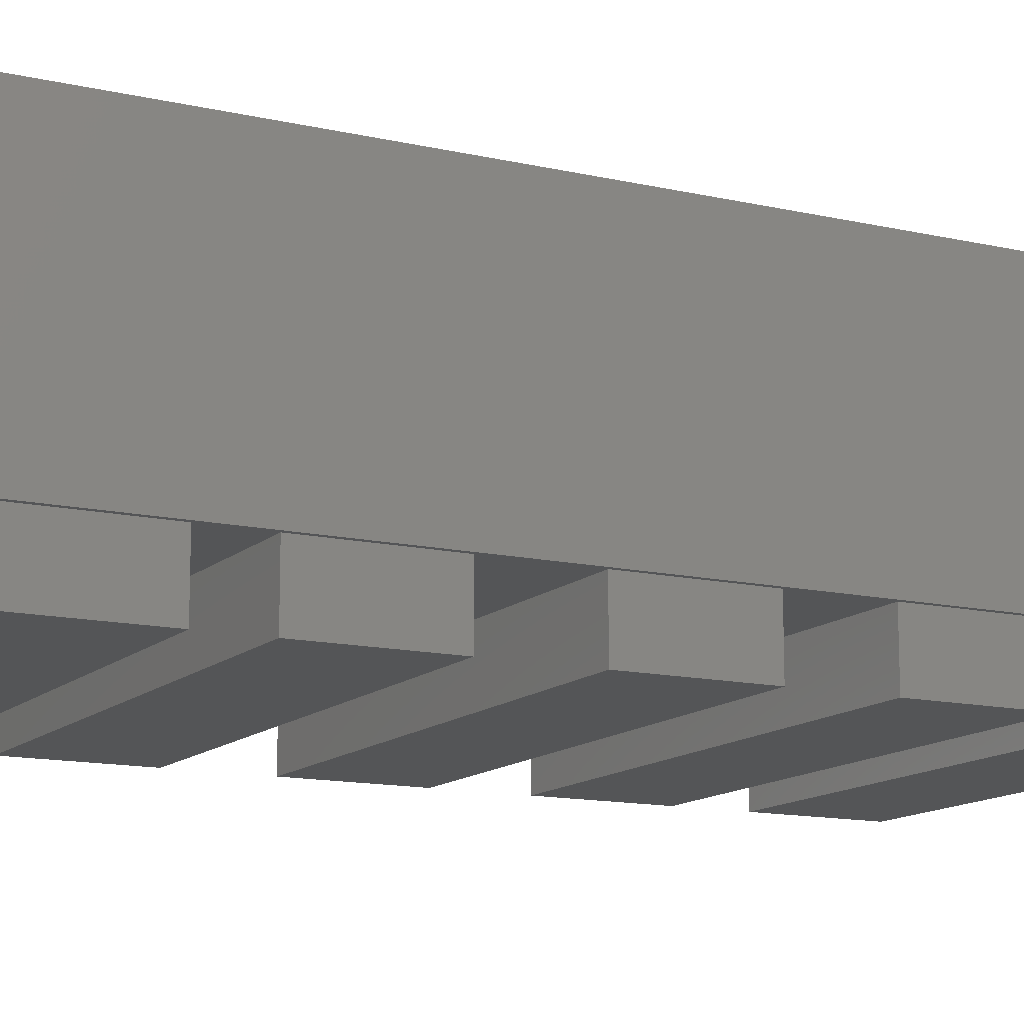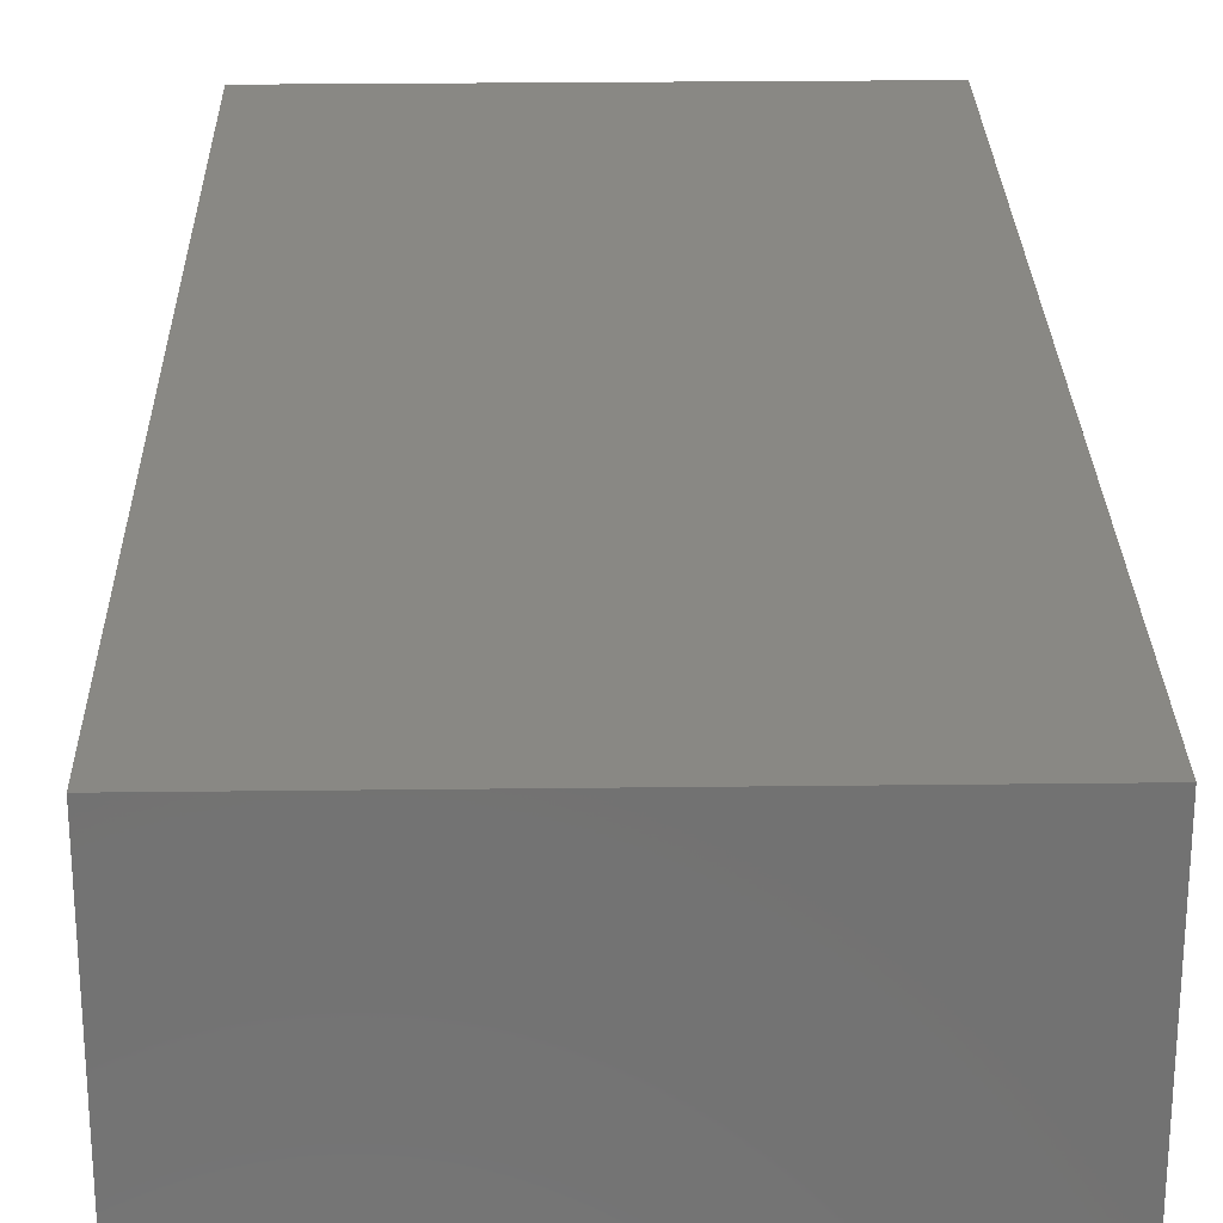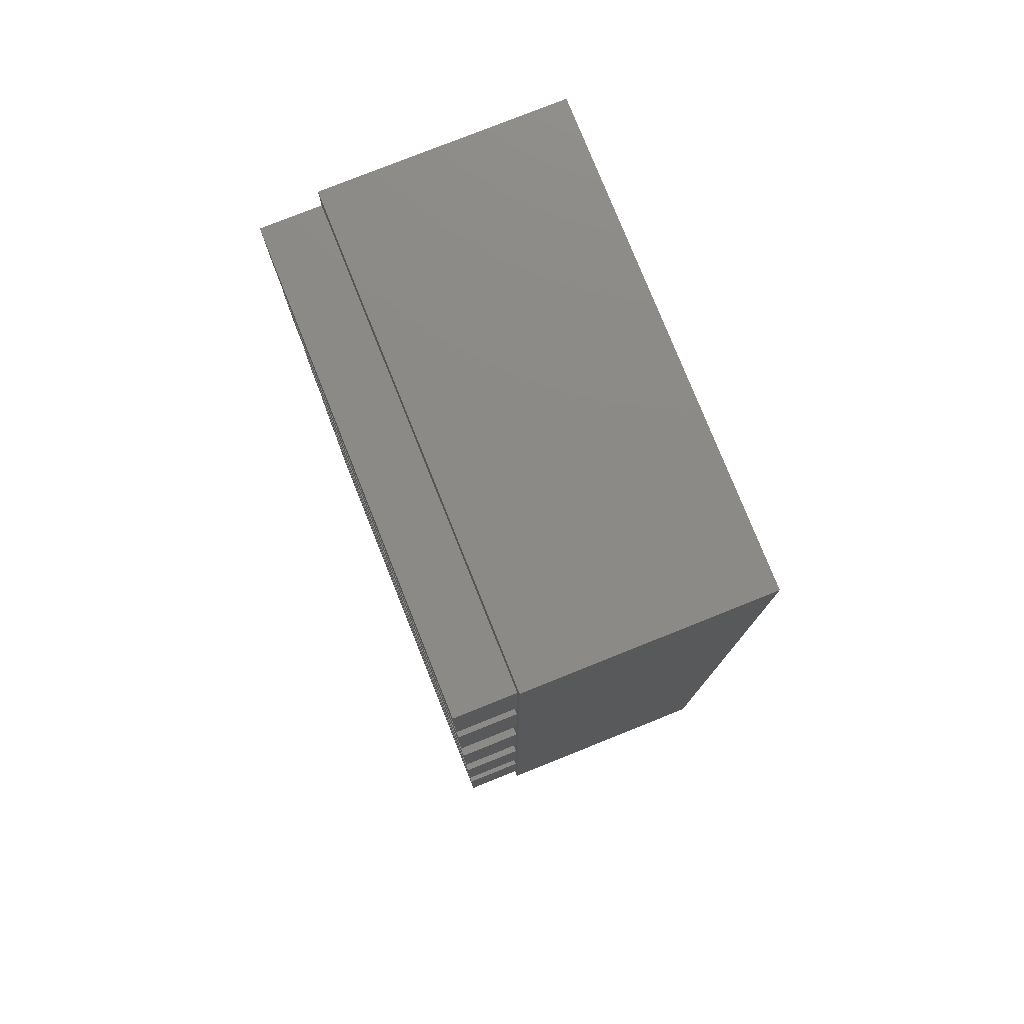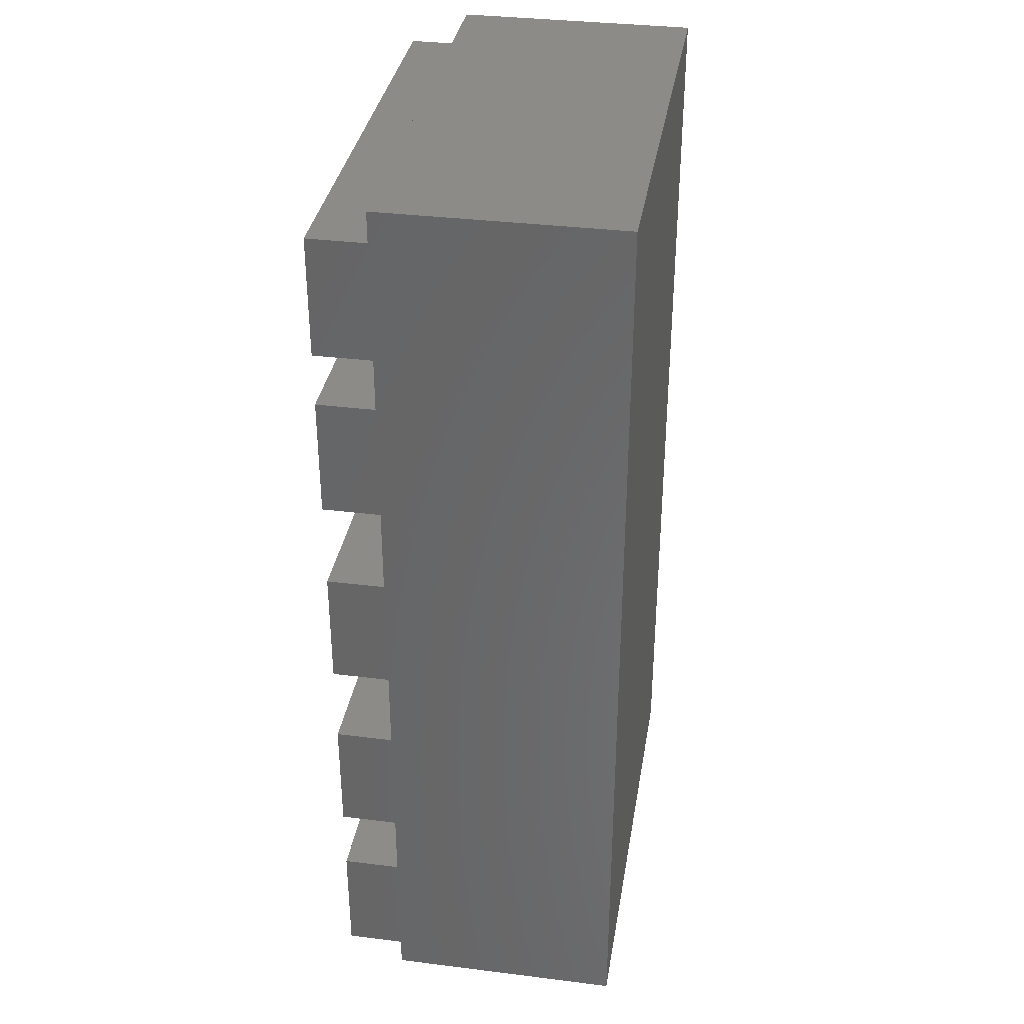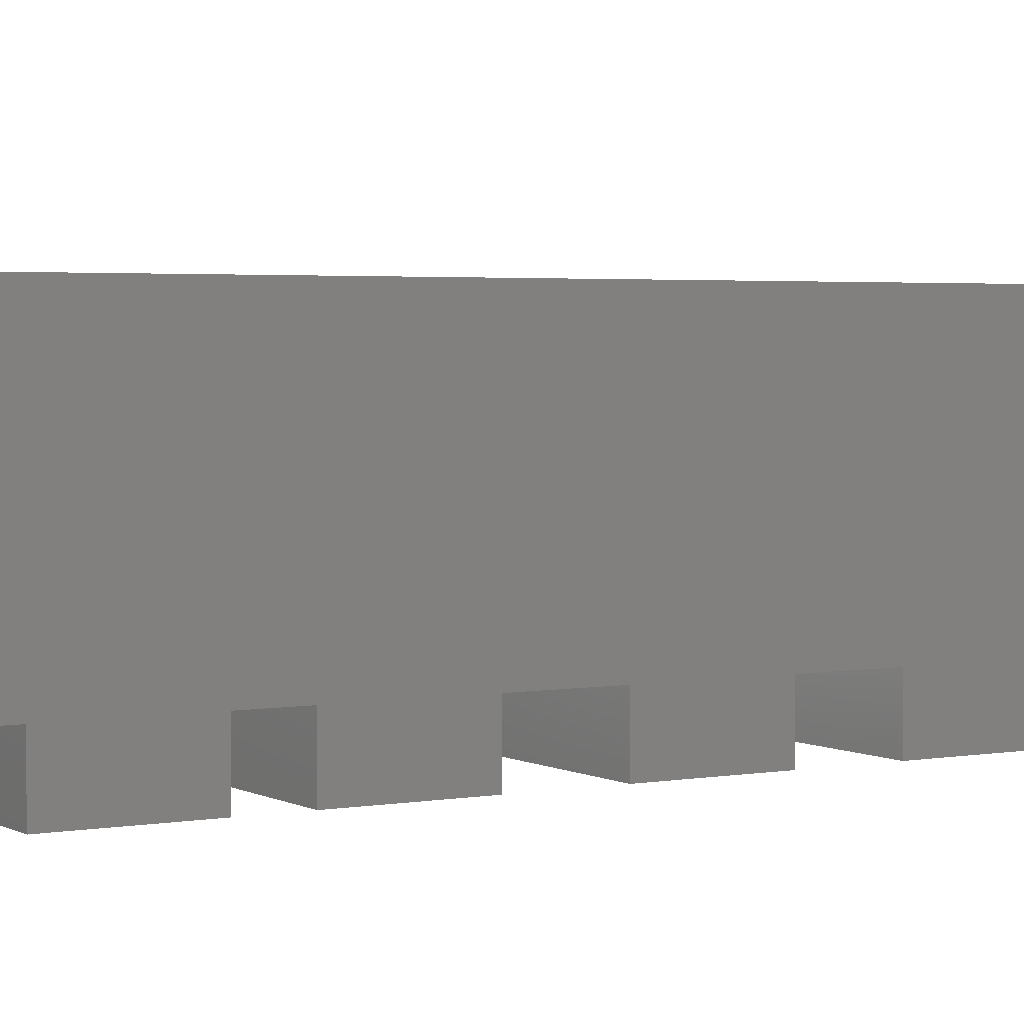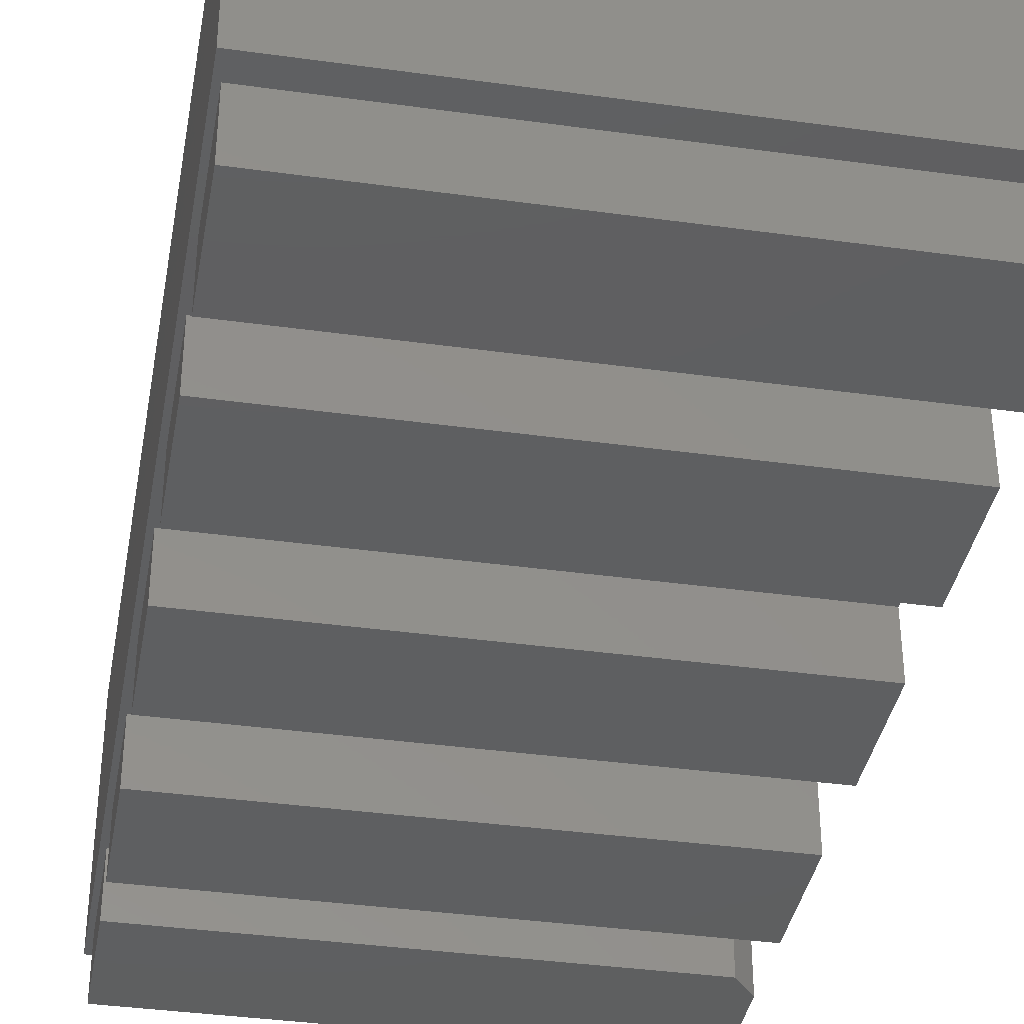
<metadata>
{"format":"stl","ext":"stl","renderer":"f3d","projection":"perspective","resolution":1024,"background":"white","views":[{"elev":-13.1,"azim":62.2,"up":"+Y"},{"elev":26.0,"azim":-1.1,"up":"+Y"},{"elev":78.1,"azim":68.2,"up":"+Z"},{"elev":35.0,"azim":99.4,"up":"+Z"},{"elev":3.0,"azim":58.9,"up":"+Y"},{"elev":-37.6,"azim":169.9,"up":"+Y"}]}
</metadata>
<code>
# stl→obj: 51 verts, 98 faces
v 0.375 -0.4688 0.6973
v -0.375 -0.4688 0.6973
v 0.375 -0.4688 0.5078
v -0.375 -0.4688 0.5469
v -0.3438 -0.4688 0.5078
v -0.3438 -0.375 0.5078
v 0.375 -0.375 0.5078
v -0.375 0 -0.75
v -0.375 -0.375 -0.75
v -0.375 -0.375 -0.7109
v -0.375 -0.375 -0.5215
v -0.375 -0.375 -0.4141
v -0.375 -0.375 -0.2246
v -0.375 -0.375 -0.09375
v -0.375 -0.375 0.09572
v -0.375 -0.375 0.2344
v -0.375 -0.375 0.4238
v -0.375 -0.375 0.5078
v -0.375 -0.375 0.5469
v -0.375 -0.375 0.6973
v -0.375 -0.375 0.75
v -0.375 1.665e-16 0.75
v -0.375 -0.4688 0.2344
v -0.375 -0.4688 0.4238
v -0.375 -0.4688 -0.09375
v -0.375 -0.4688 0.09572
v -0.375 -0.4688 -0.4141
v -0.375 -0.4688 -0.2246
v -0.375 -0.4688 -0.7109
v -0.375 -0.4688 -0.5215
v 0.3829 -0.375 0.75
v 0.375 -0.375 0.6973
v 0.375 -0.375 0.4238
v 0.375 -0.375 0.2344
v 0.375 -0.375 0.09572
v 0.375 -0.375 -0.09375
v 0.375 -0.375 -0.2246
v 0.375 -0.375 -0.4141
v 0.375 -0.375 -0.5215
v 0.3829 -0.375 -0.75
v 0.375 -0.375 -0.7109
v 0.3829 4.207e-17 -0.75
v 0.3829 2.086e-16 0.75
v 0.375 -0.4688 0.2344
v 0.375 -0.4688 0.4238
v 0.375 -0.4688 -0.7109
v 0.375 -0.4688 -0.5215
v 0.375 -0.4688 -0.4141
v 0.375 -0.4688 -0.2246
v 0.375 -0.4688 -0.09375
v 0.375 -0.4688 0.09572
f 1 2 3
f 3 2 4
f 3 4 5
f 5 6 3
f 3 6 7
f 8 9 10
f 8 10 11
f 8 11 12
f 8 12 13
f 8 13 14
f 8 14 15
f 8 15 16
f 8 16 17
f 8 17 18
f 8 18 19
f 8 19 20
f 8 20 21
f 8 21 22
f 4 2 19
f 19 2 20
f 23 24 16
f 16 24 17
f 25 26 14
f 14 26 15
f 27 28 12
f 12 28 13
f 29 30 10
f 10 30 11
f 18 6 19
f 31 21 20
f 31 20 32
f 31 32 7
f 31 7 33
f 31 33 34
f 31 34 35
f 31 35 36
f 31 36 37
f 31 37 38
f 31 38 39
f 31 39 40
f 33 7 17
f 17 7 6
f 17 6 18
f 12 11 38
f 38 11 39
f 14 13 36
f 36 13 37
f 16 15 34
f 34 15 35
f 10 9 41
f 41 9 40
f 41 40 39
f 8 22 42
f 42 22 43
f 4 19 5
f 5 19 6
f 1 32 2
f 2 32 20
f 3 7 1
f 1 7 32
f 23 44 24
f 24 44 45
f 45 33 24
f 24 33 17
f 44 34 45
f 45 34 33
f 23 16 44
f 44 16 34
f 29 46 30
f 30 46 47
f 47 39 30
f 30 39 11
f 46 41 47
f 47 41 39
f 29 10 46
f 46 10 41
f 27 48 28
f 28 48 49
f 49 37 28
f 28 37 13
f 48 38 49
f 49 38 37
f 27 12 48
f 48 12 38
f 25 50 26
f 26 50 51
f 51 35 26
f 26 35 15
f 50 36 51
f 51 36 35
f 25 14 50
f 50 14 36
f 31 43 21
f 21 43 22
f 40 42 31
f 31 42 43
f 9 8 40
f 40 8 42

</code>
